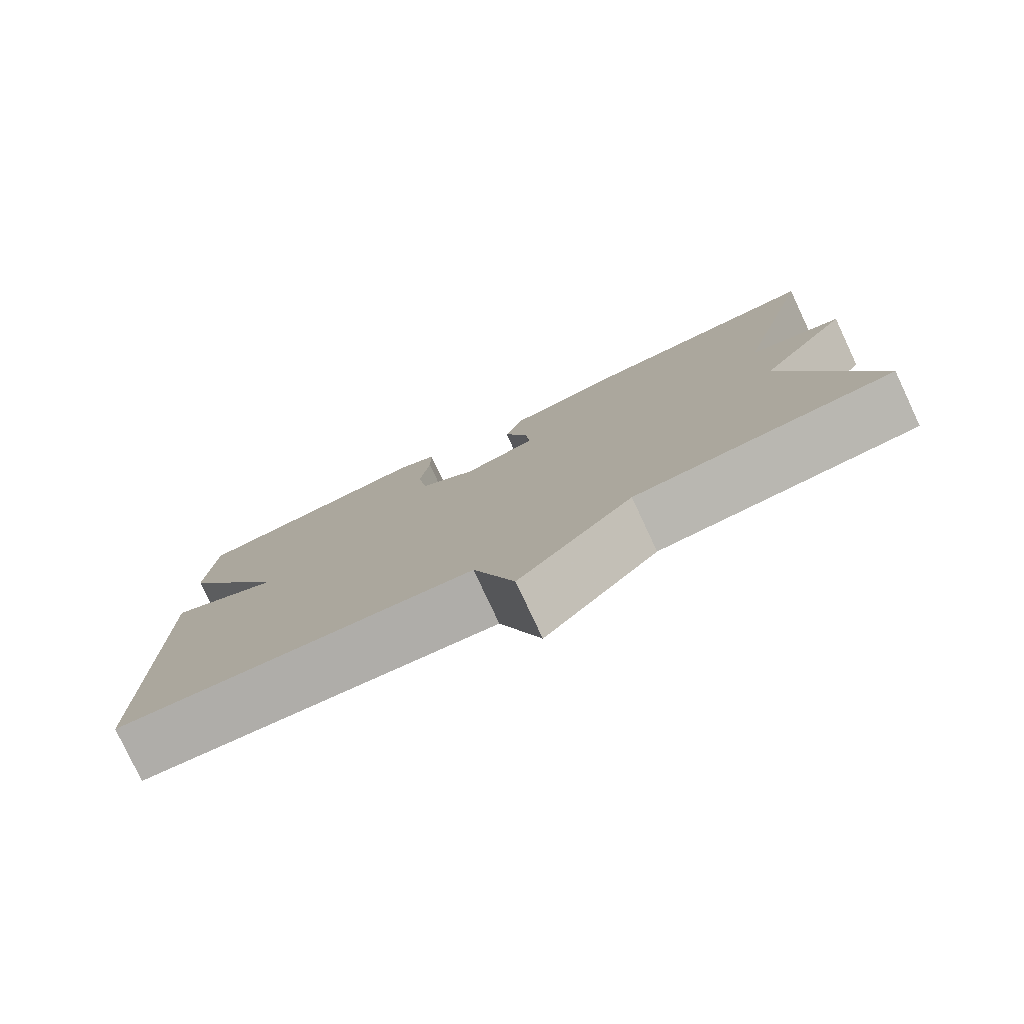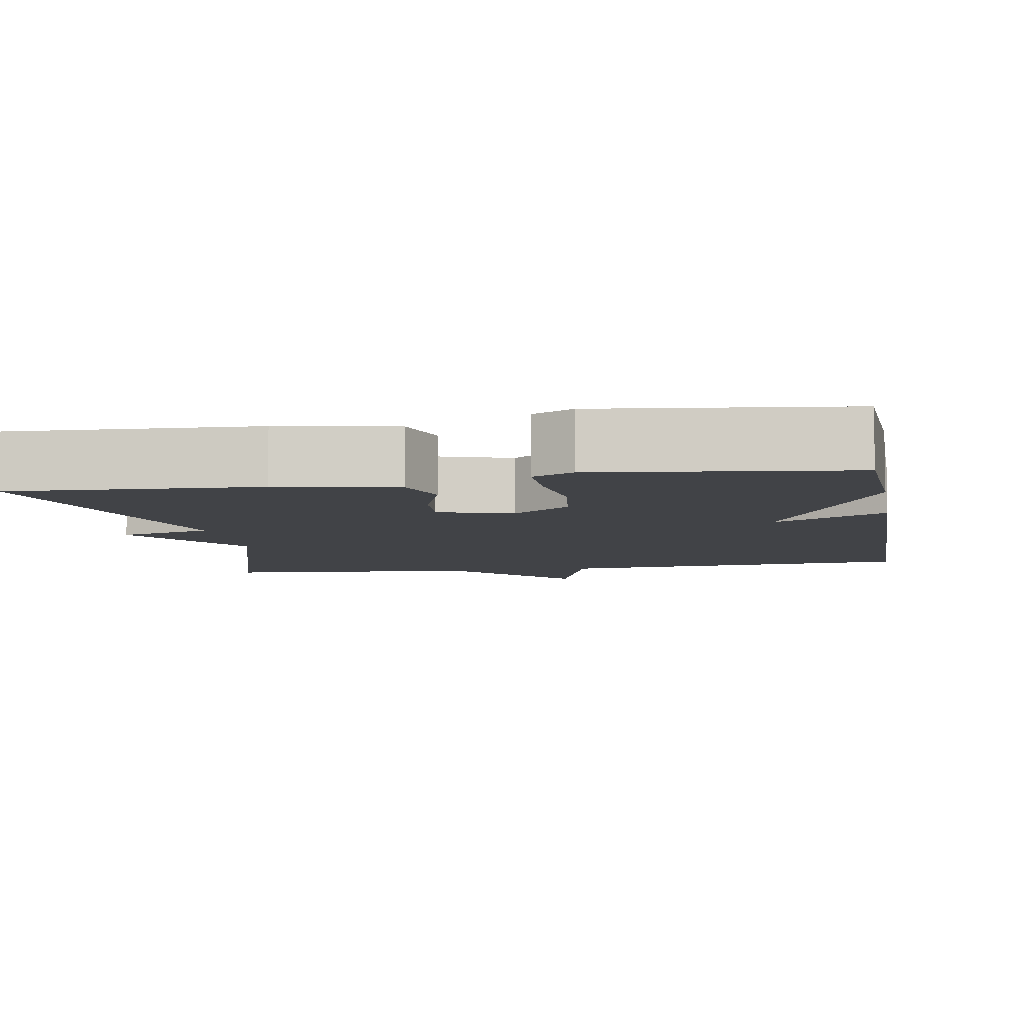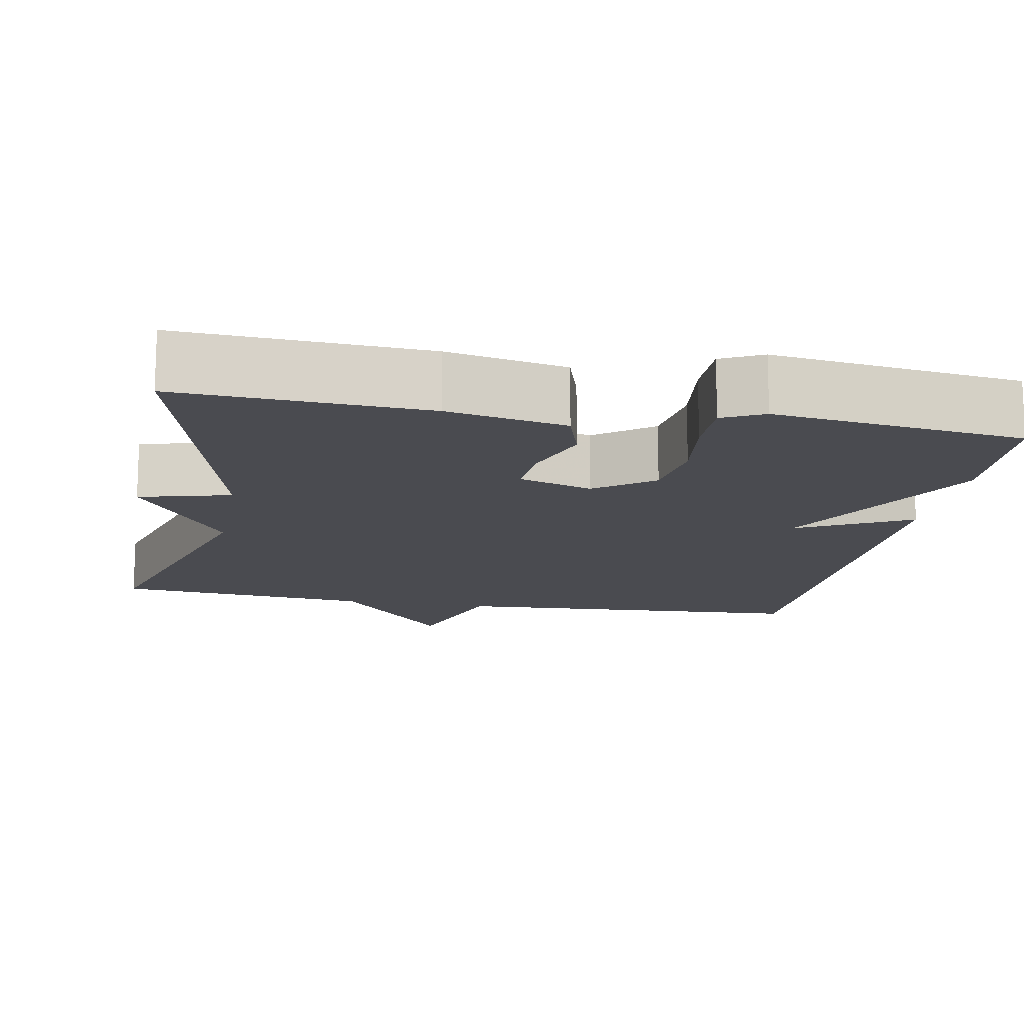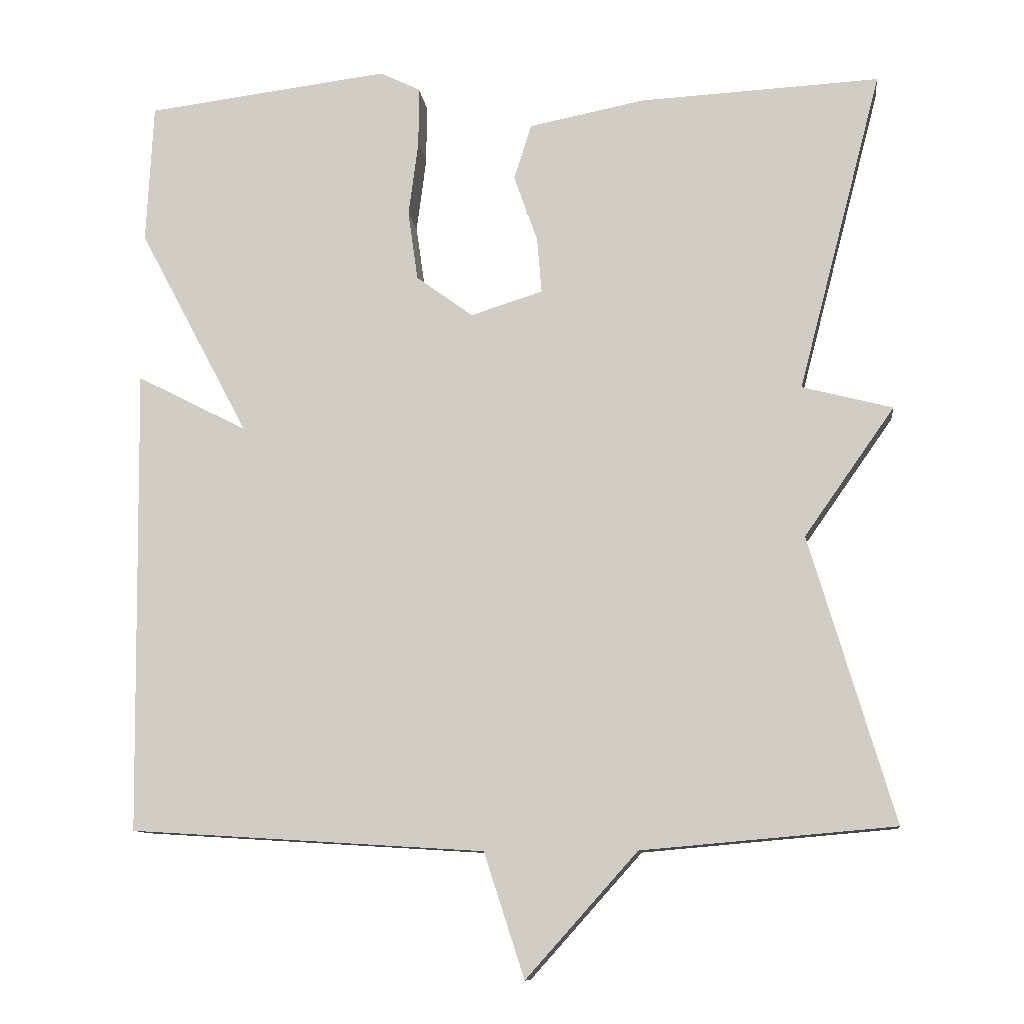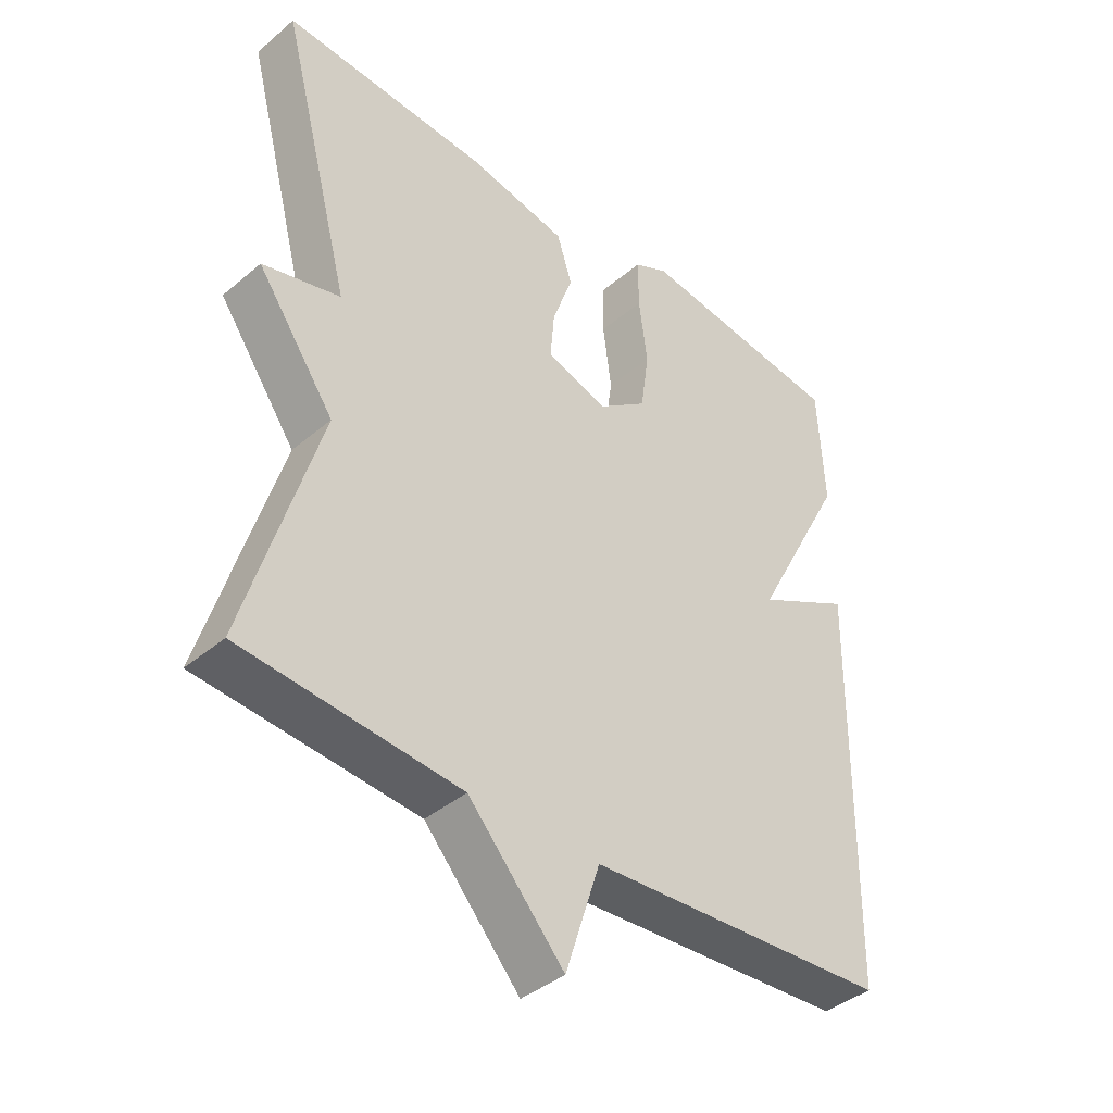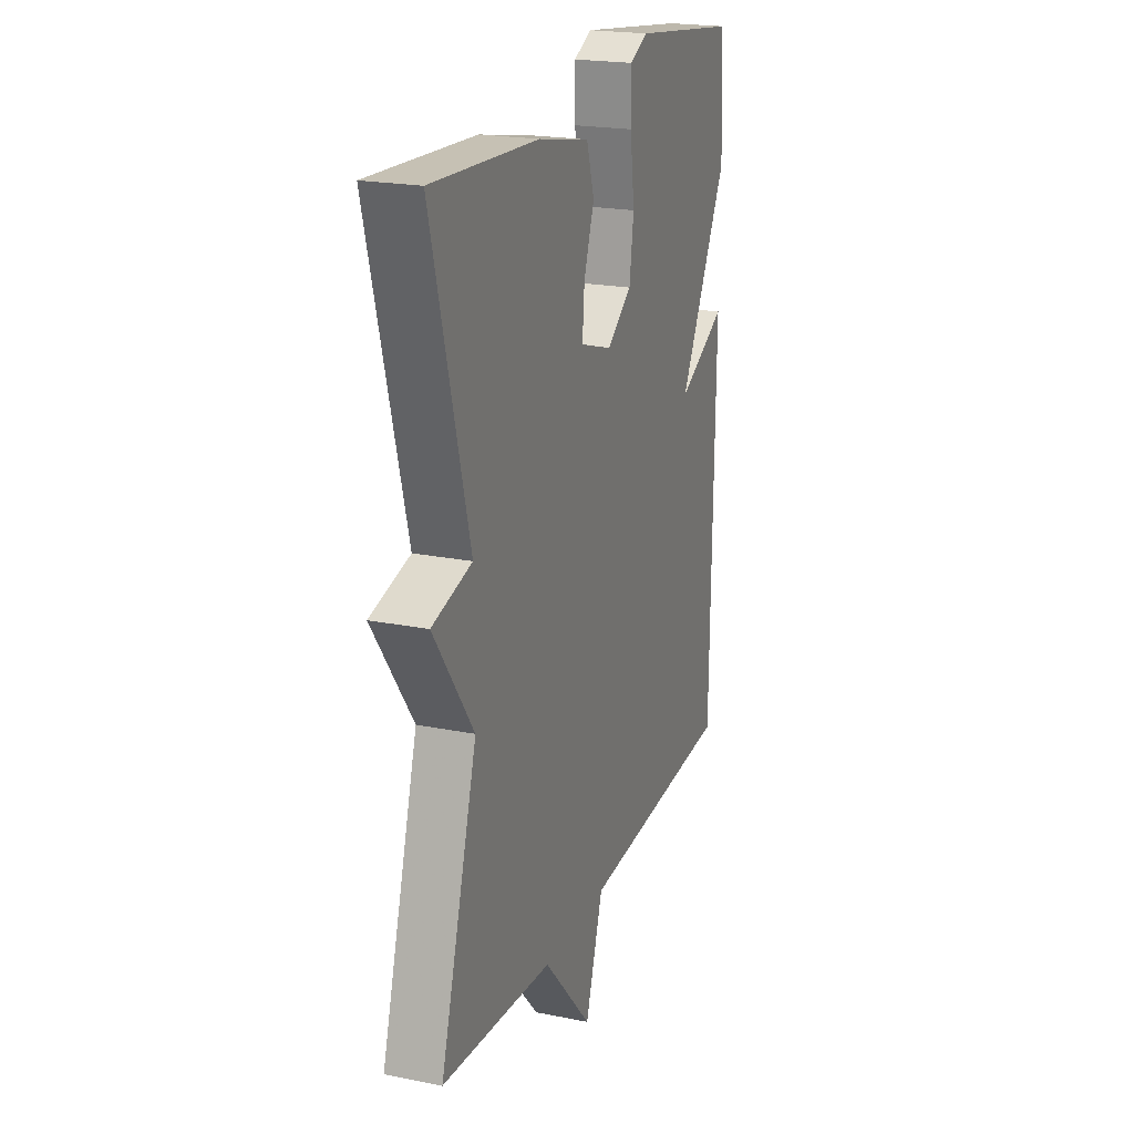
<metadata>
{"format":"obj","ext":"obj","renderer":"f3d","projection":"perspective","resolution":1024,"background":"white","views":[{"elev":-79.3,"azim":-154.9,"up":"+Z"},{"elev":-7.0,"azim":10.0,"up":"+Y"},{"elev":-14.5,"azim":-10.5,"up":"+Y"},{"elev":-10.6,"azim":-173.1,"up":"+Z"},{"elev":-40.2,"azim":-44.1,"up":"+Z"},{"elev":21.1,"azim":-70.2,"up":"+Z"}]}
</metadata>
<code>
v -0.5 0.07 -0.5
v -0.389 0.07 -0.124
v -0.508 0.07 0.045
v -0.389 0.07 0.076
v -0.5 0.07 0.5
v -0.183 0.07 0.484
v -0.03 0.07 0.454
v -0.007 0.07 0.381
v -0.038 0.07 0.292
v -0.044 0.07 0.219
v 0.051 0.07 0.189
v 0.126 0.07 0.244
v 0.139 0.07 0.336
v 0.126 0.07 0.436
v 0.126 0.07 0.514
v 0.179 0.07 0.54
v 0.5 0.07 0.5
v 0.509 0.07 0.315
v 0.363 0.07 0.04
v 0.509 0.07 0.115
v 0.5 0.07 -0.5
v 0.033 0.07 -0.529
v -0.02 0.07 -0.693
v -0.167 0.07 -0.529
v -0.5 0 -0.5
v -0.389 0 -0.124
v -0.508 0 0.045
v -0.389 0 0.076
v -0.5 0 0.5
v -0.183 0 0.484
v -0.03 0 0.454
v -0.007 0 0.381
v -0.038 0 0.292
v -0.044 0 0.219
v 0.051 0 0.189
v 0.126 0 0.244
v 0.139 0 0.336
v 0.126 0 0.436
v 0.126 0 0.514
v 0.179 0 0.54
v 0.5 0 0.5
v 0.509 0 0.315
v 0.363 0 0.04
v 0.509 0 0.115
v 0.5 0 -0.5
v 0.033 0 -0.529
v -0.02 0 -0.693
v -0.167 0 -0.529
f 22 23 24
f 22 24 1
f 21 22 1
f 20 21 1
f 19 20 1
f 17 18 19
f 16 17 19
f 15 16 19
f 14 15 19
f 13 14 19
f 12 13 19
f 11 12 19 1
f 10 11 1 2
f 9 10 2
f 7 8 9
f 6 7 9
f 5 6 9
f 4 5 9
f 4 9 2
f 2 3 4
f 48 47 46
f 25 48 46
f 25 46 45
f 25 45 44
f 25 44 43
f 43 42 41
f 43 41 40
f 43 40 39
f 43 39 38
f 43 38 37
f 43 37 36
f 25 43 36 35
f 26 25 35 34
f 26 34 33
f 33 32 31
f 33 31 30
f 33 30 29
f 33 29 28
f 26 33 28
f 28 27 26
f 1 25 26 2
f 2 26 27 3
f 3 27 28 4
f 4 28 29 5
f 5 29 30 6
f 6 30 31 7
f 7 31 32 8
f 8 32 33 9
f 9 33 34 10
f 10 34 35 11
f 11 35 36 12
f 12 36 37 13
f 13 37 38 14
f 14 38 39 15
f 15 39 40 16
f 16 40 41 17
f 17 41 42 18
f 18 42 43 19
f 19 43 44 20
f 20 44 45 21
f 21 45 46 22
f 22 46 47 23
f 23 47 48 24
f 24 48 25 1

</code>
